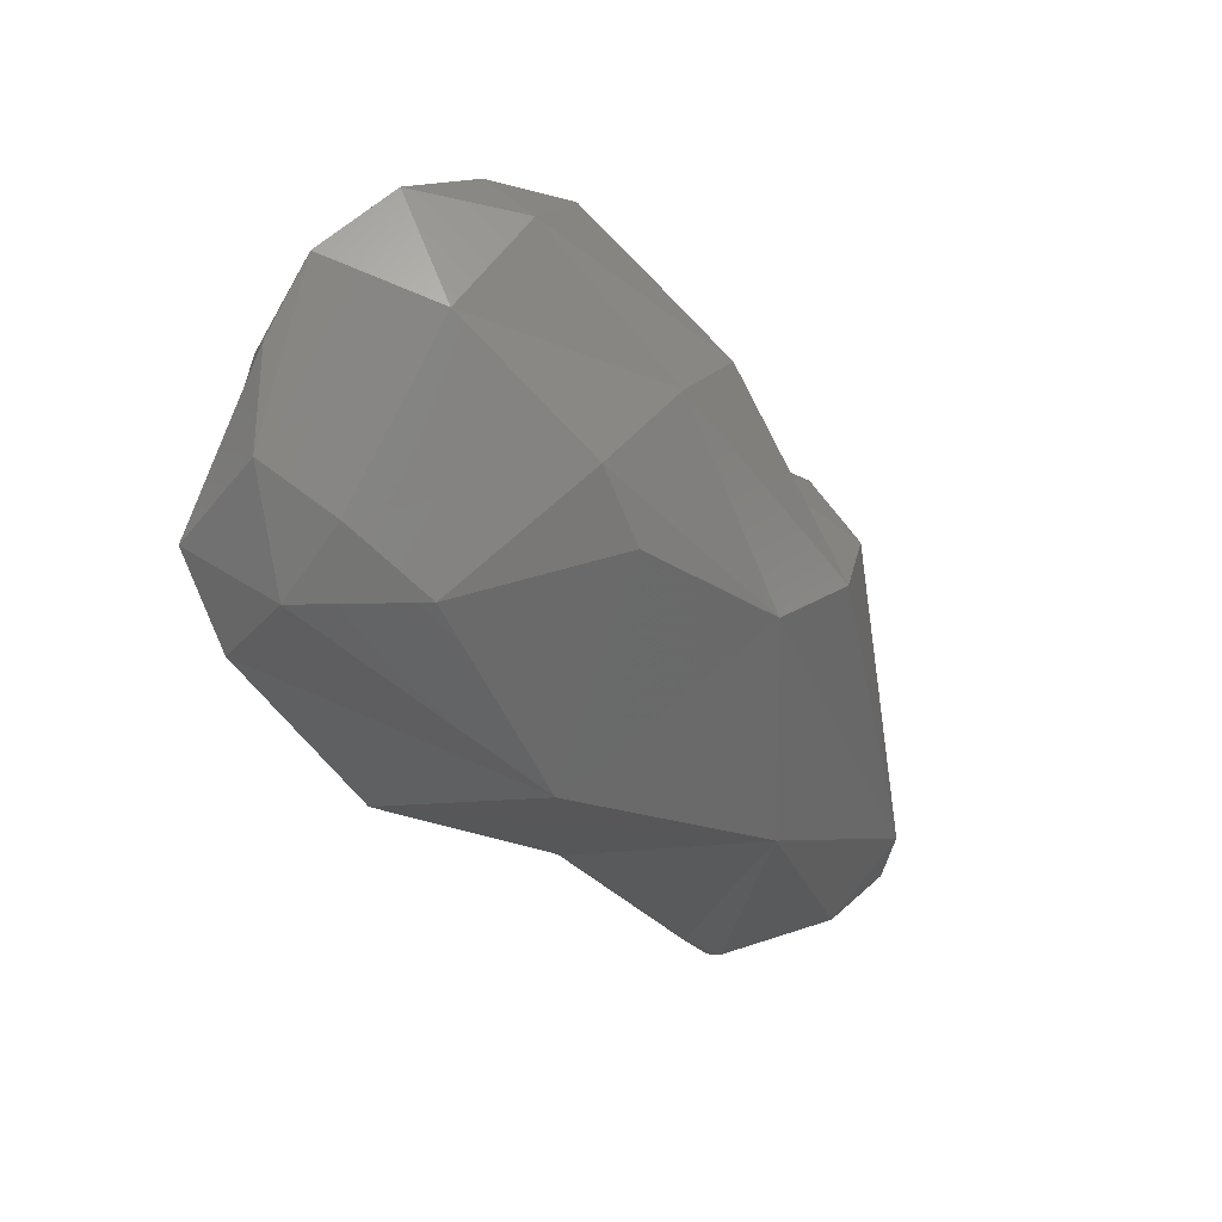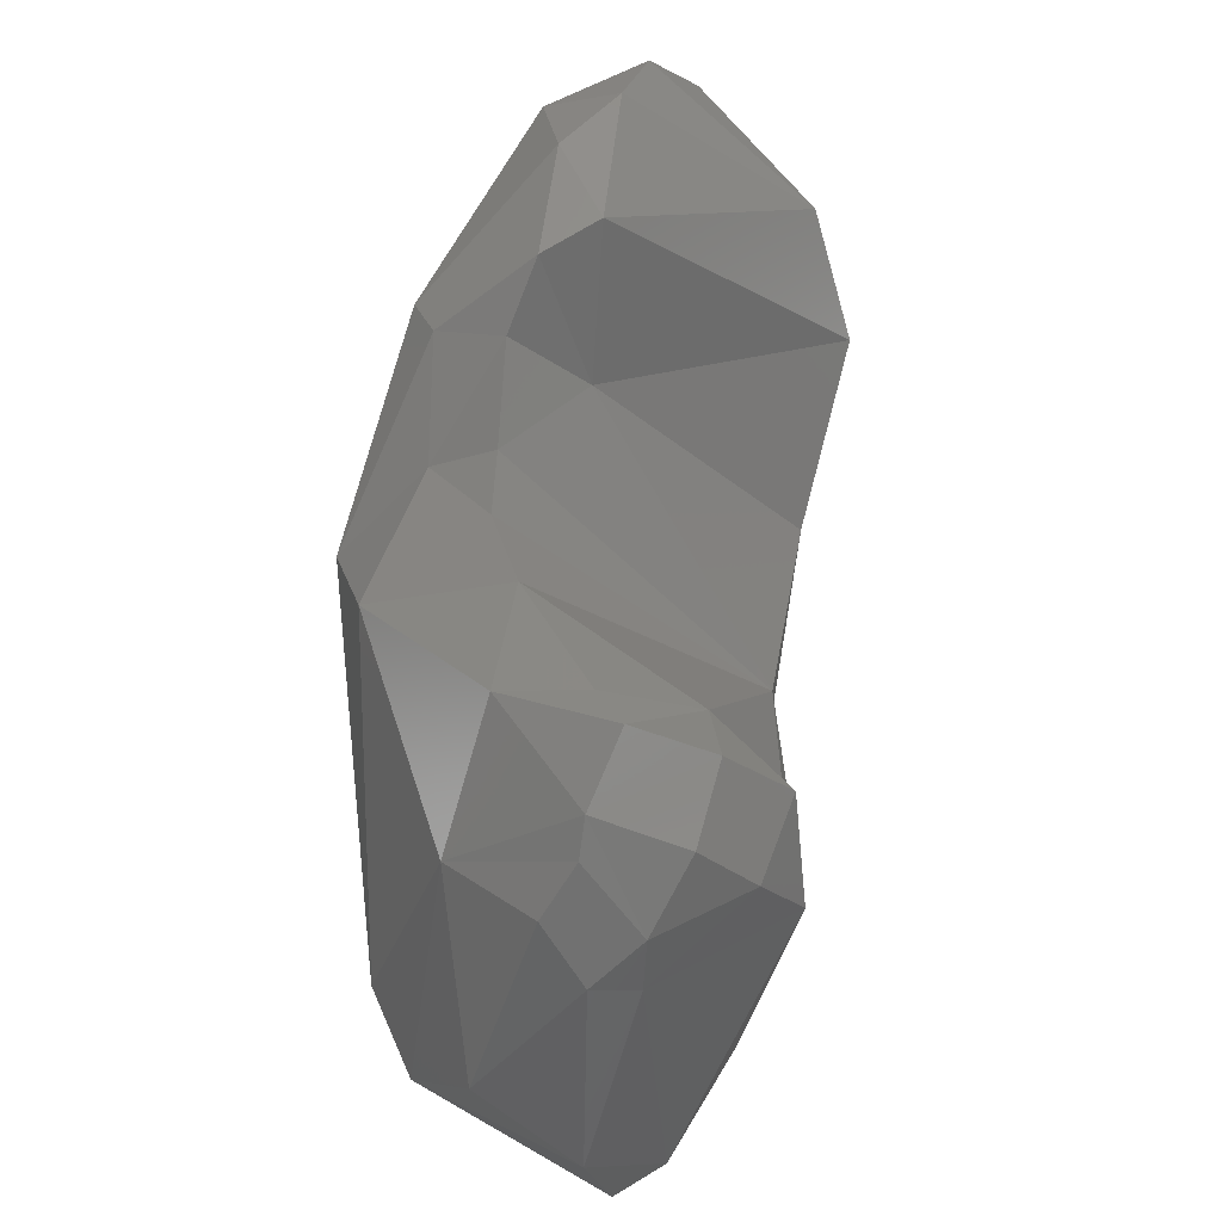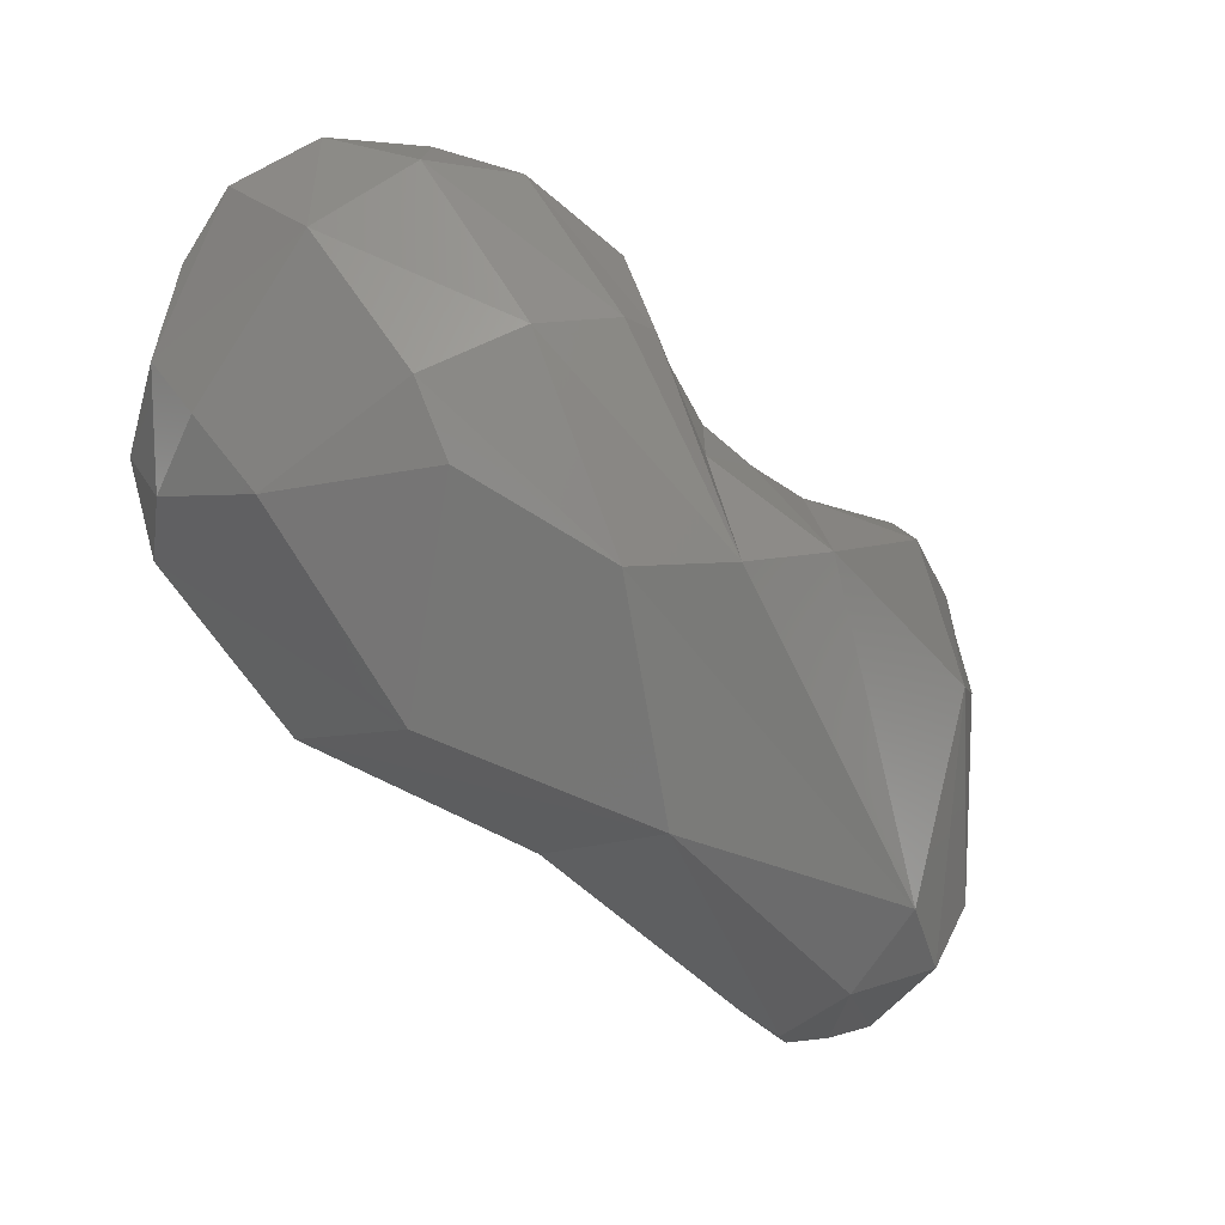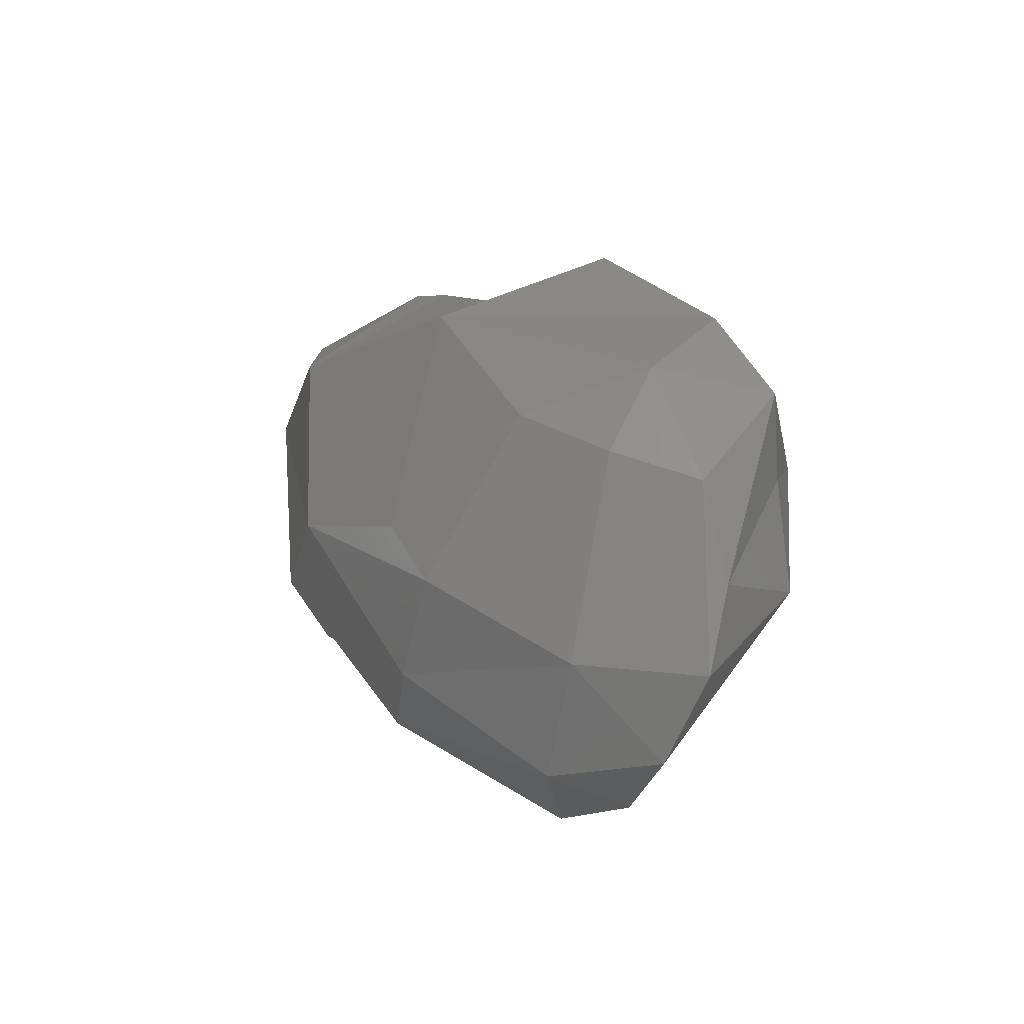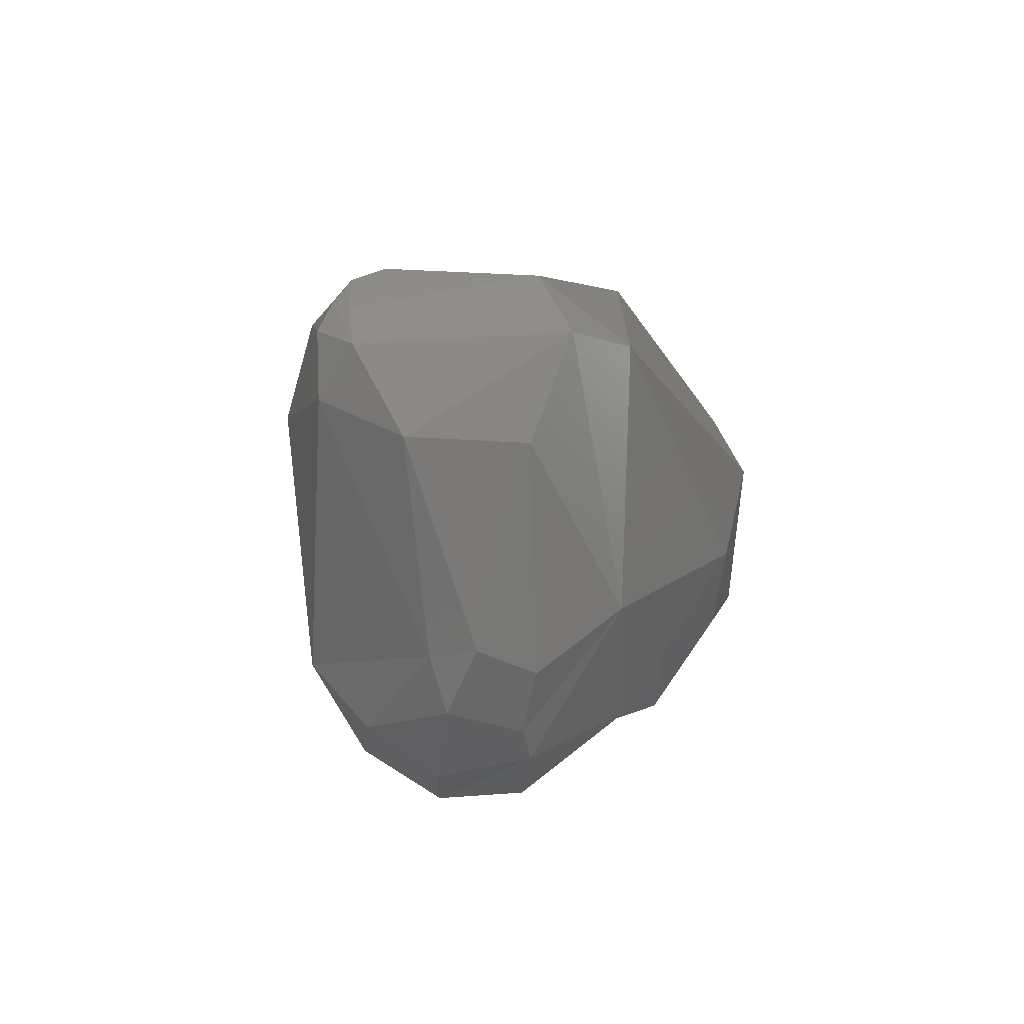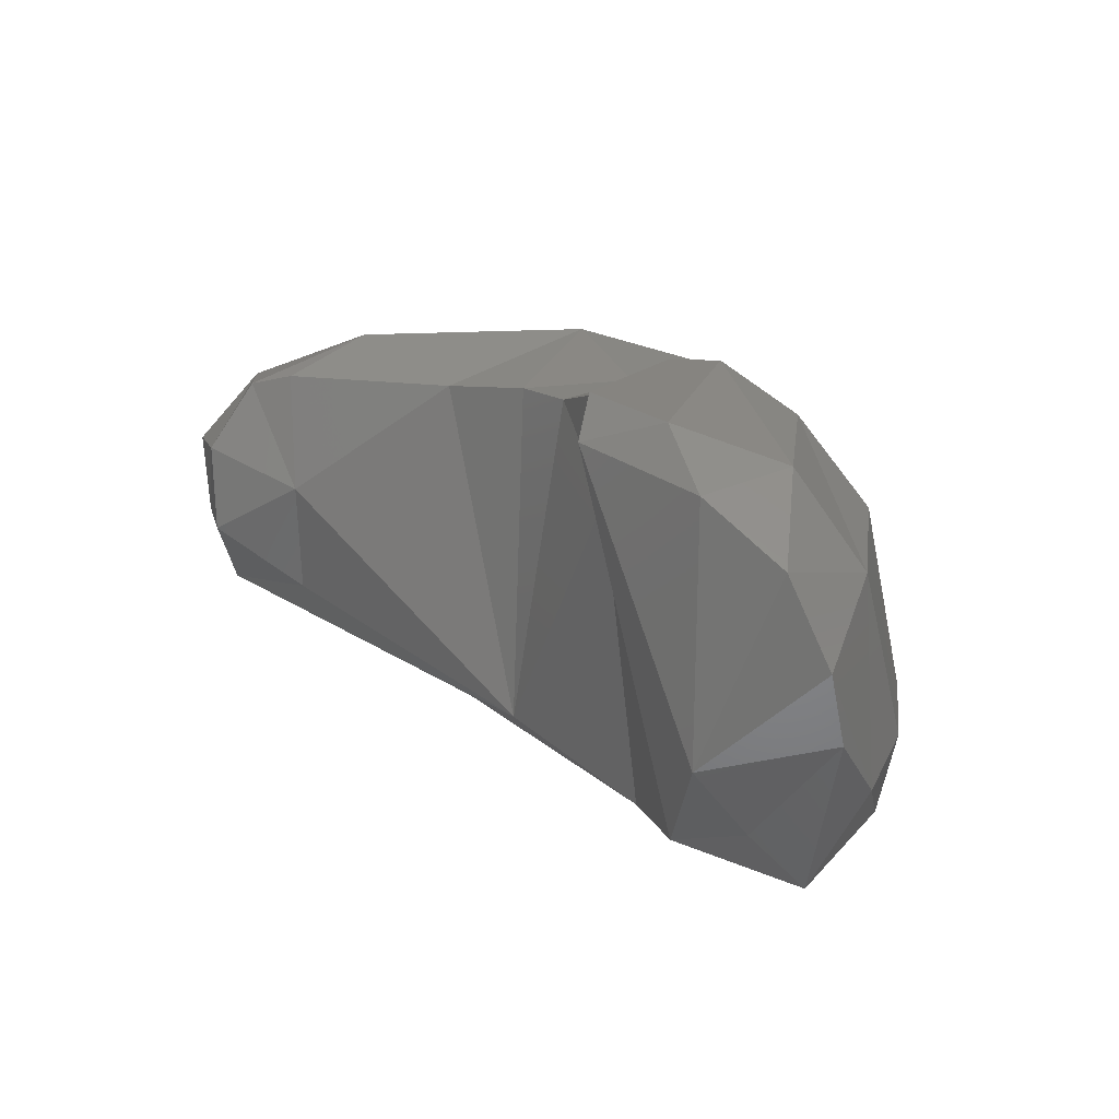
<metadata>
{"format":"stl","ext":"stl","renderer":"f3d","projection":"perspective","resolution":1024,"background":"white","views":[{"elev":18.4,"azim":-155.9,"up":"+Z"},{"elev":-66.7,"azim":4.6,"up":"+Y"},{"elev":5.2,"azim":-122.3,"up":"+Z"},{"elev":58.7,"azim":-8.5,"up":"+Y"},{"elev":-52.1,"azim":-156.7,"up":"+Y"},{"elev":67.1,"azim":120.9,"up":"+Z"}]}
</metadata>
<code>
# stl→obj: 73 verts, 142 faces
v -0.007679 -0.01489 -0.0122
v -0.009491 -0.00929 -0.008409
v -0.01003 -0.01144 -0.0172
v -0.004358 -0.01699 -0.01023
v -0.006256 -0.01441 -0.008465
v -0.009209 -0.01277 -0.01899
v -0.007631 -0.01503 -0.0179
v -0.00557 -0.0169 -0.01271
v -0.004585 -0.01712 -0.01125
v -0.009022 -0.004904 -0.01487
v -0.009608 -0.003219 -0.008522
v -0.0103 -0.006042 -0.008476
v -0.008559 -0.0106 -0.01951
v -0.005647 -0.01119 -0.007338
v -0.006249 -0.009197 -0.006477
v -0.007792 -0.006734 -0.006118
v -0.004006 -0.01535 -0.00817
v -0.003413 -0.01629 -0.008565
v -0.00215 -0.01749 -0.01101
v -0.003295 -0.01759 -0.01294
v -0.001458 -0.01646 -0.009369
v -0.004718 -0.01421 -0.02161
v -0.005206 -0.01574 -0.01971
v -0.004657 -0.01725 -0.01423
v -0.005404 3.9e-05 -0.01247
v -0.00527 -0.01085 -0.02131
v -0.000883 0.000801 -0.01319
v -0.004431 -0.01021 -0.02075
v -0.003306 -0.004762 -0.01623
v -0.007675 -0.001982 -0.003042
v -0.007502 5.8e-05 -0.006208
v -0.006855 0.000611 -0.00418
v -0.007427 -0.005554 -0.003176
v -0.007926 -0.004351 -0.002874
v -0.004664 -0.01286 -0.02176
v -0.001666 -0.01383 -0.009552
v -6.5e-05 -0.005867 -0.01295
v -0.006053 -0.007829 -0.005424
v -0.005677 -0.006549 -0.003135
v -0.000858 -0.01655 -0.01244
v -0.003487 -0.01711 -0.01441
v 3.9e-05 -0.01547 -0.01081
v -0.003384 -0.01445 -0.02063
v -0.004181 -0.01244 -0.0218
v -0.00376 -0.01317 -0.02165
v -0.00412 0.003264 -0.006937
v 0.001044 0.003654 -0.008789
v -0.000884 0.004358 -0.007097
v -0.004592 -0.01152 -0.02172
v -0.000459 -0.001468 -0.01382
v -0.002209 -0.006869 -0.01726
v -0.00317 -0.01163 -0.02098
v -0.004604 -0.000817 0.000807
v -0.003818 0.001747 -0.000793
v -0.002253 0.004019 -0.005105
v -0.004779 -0.00634 -0.00131
v -0.004188 -0.003894 0.000611
v -0.000152 -0.01289 -0.01226
v -0.000838 -0.007878 -0.01591
v 0.001051 -0.00132 -0.01058
v 0.0001 -0.01519 -0.0138
v -0.003846 -0.00533 -0.004887
v -0.001592 -0.01217 -0.01907
v 0.002652 0.000424 -0.006137
v 0.002004 0.003846 -0.006249
v -0.000242 0.004181 -0.003882
v -0.00264 -0.002192 0.001303
v -0.001943 0.000426 0.001461
v -0.000757 0.002341 0.000302
v -0.00324 -0.005749 -0.000741
v 0.001946 0.002109 -0.004869
v 0.001949 0.000449 -0.002624
v -4e-05 0.003241 -0.00154
f 1 2 3
f 1 4 5
f 1 5 2
f 6 1 3
f 1 7 8
f 7 1 6
f 1 9 4
f 1 8 9
f 10 3 11
f 3 12 11
f 2 12 3
f 13 3 10
f 3 13 6
f 5 14 2
f 15 2 14
f 2 15 16
f 12 2 16
f 14 5 17
f 17 5 18
f 4 18 5
f 19 4 20
f 20 4 9
f 4 21 18
f 21 4 19
f 6 22 23
f 22 6 13
f 7 6 23
f 8 7 24
f 9 8 24
f 23 24 7
f 9 24 20
f 11 25 10
f 26 13 10
f 25 27 10
f 28 26 10
f 10 29 28
f 29 10 27
f 11 12 30
f 11 31 25
f 31 11 32
f 30 32 11
f 12 16 33
f 33 34 12
f 30 12 34
f 22 13 35
f 35 13 26
f 17 36 14
f 14 37 15
f 36 37 14
f 38 16 15
f 15 37 38
f 38 39 16
f 39 33 16
f 18 36 17
f 21 36 18
f 19 20 40
f 40 21 19
f 20 24 41
f 40 20 41
f 42 21 40
f 21 42 36
f 23 22 43
f 23 43 41
f 41 24 23
f 22 44 45
f 22 35 44
f 43 22 45
f 25 31 46
f 25 47 27
f 48 47 25
f 46 48 25
f 35 26 49
f 26 28 49
f 27 50 29
f 47 50 27
f 28 29 51
f 52 28 51
f 28 52 49
f 51 29 50
f 30 34 53
f 32 30 54
f 30 53 54
f 31 32 46
f 32 55 46
f 55 32 54
f 56 57 33
f 39 56 33
f 34 33 57
f 57 53 34
f 35 49 44
f 36 42 58
f 37 36 58
f 37 59 60
f 37 61 59
f 58 61 37
f 62 38 37
f 62 37 60
f 38 62 39
f 39 62 56
f 40 41 61
f 61 42 40
f 43 61 41
f 42 61 58
f 45 63 43
f 61 43 63
f 63 45 52
f 52 45 44
f 52 44 49
f 46 55 48
f 47 60 50
f 60 47 64
f 65 64 47
f 47 48 65
f 65 48 66
f 55 66 48
f 50 59 51
f 59 50 60
f 63 52 51
f 63 51 59
f 67 53 57
f 53 67 68
f 54 53 68
f 54 69 66
f 54 66 55
f 69 54 68
f 70 57 56
f 56 62 70
f 57 70 67
f 62 60 64
f 61 63 59
f 70 62 64
f 65 71 64
f 71 72 64
f 64 72 70
f 73 71 65
f 65 66 73
f 66 69 73
f 67 72 68
f 70 72 67
f 68 72 69
f 72 73 69
f 73 72 71

</code>
